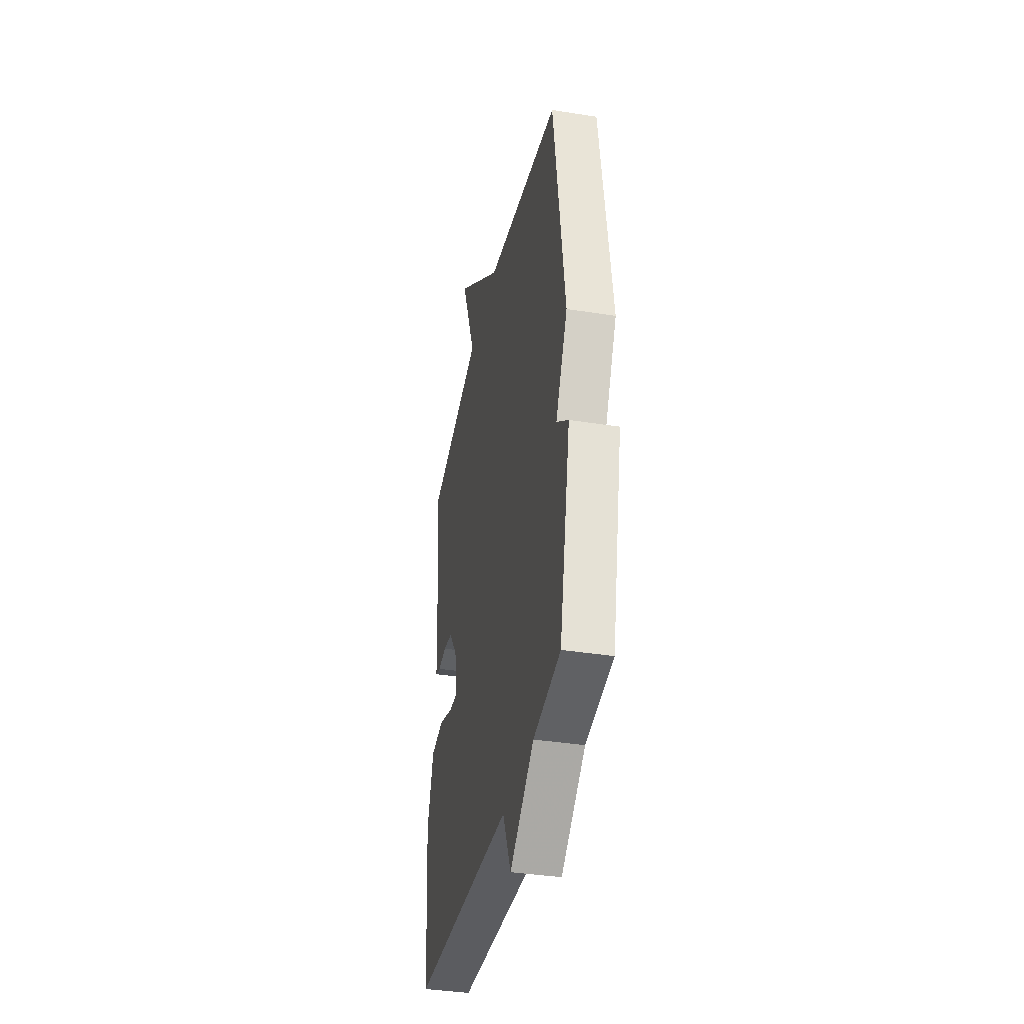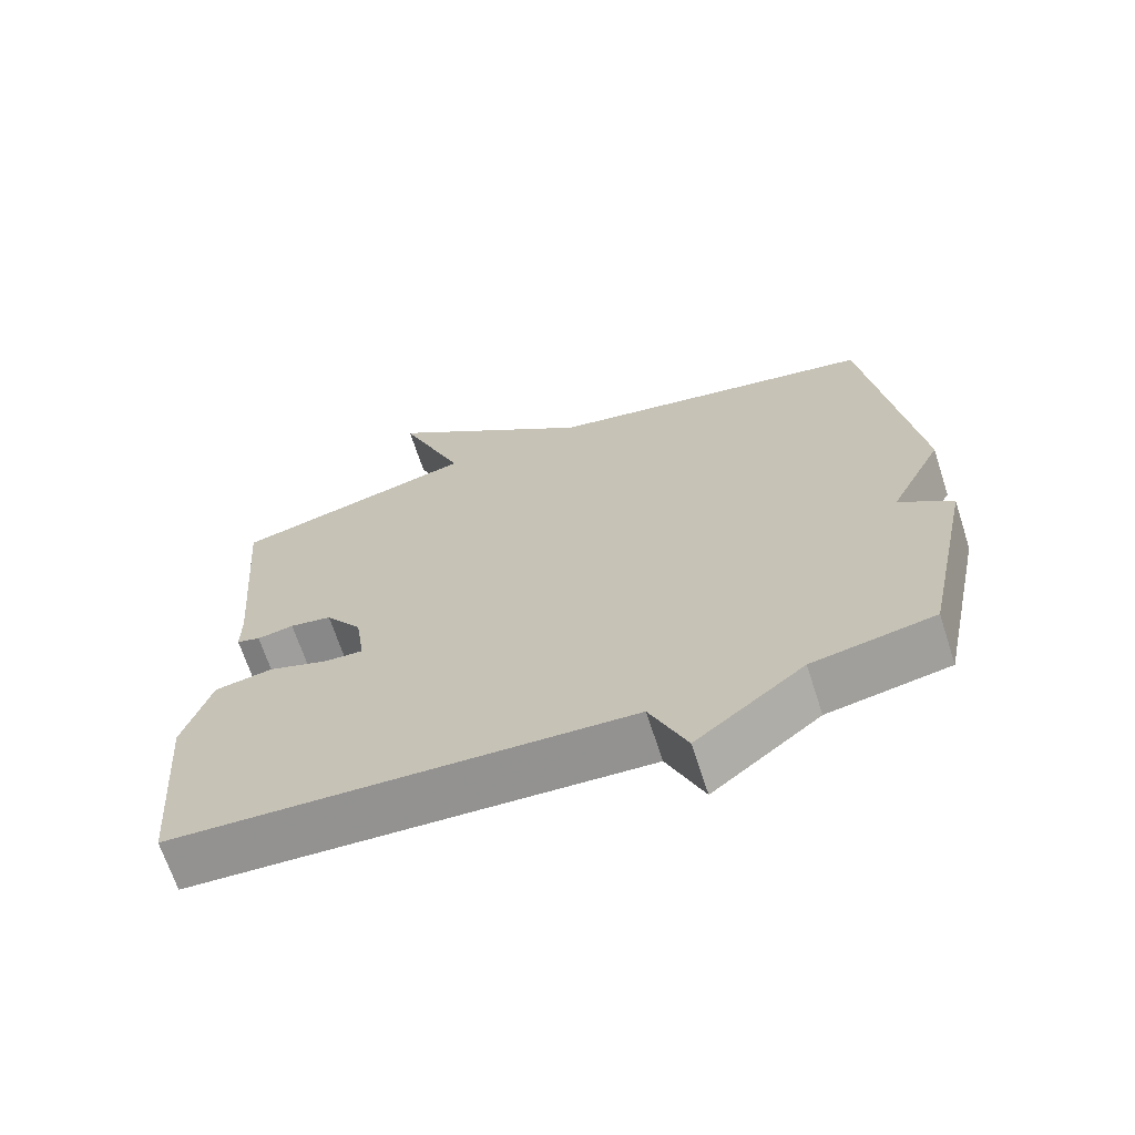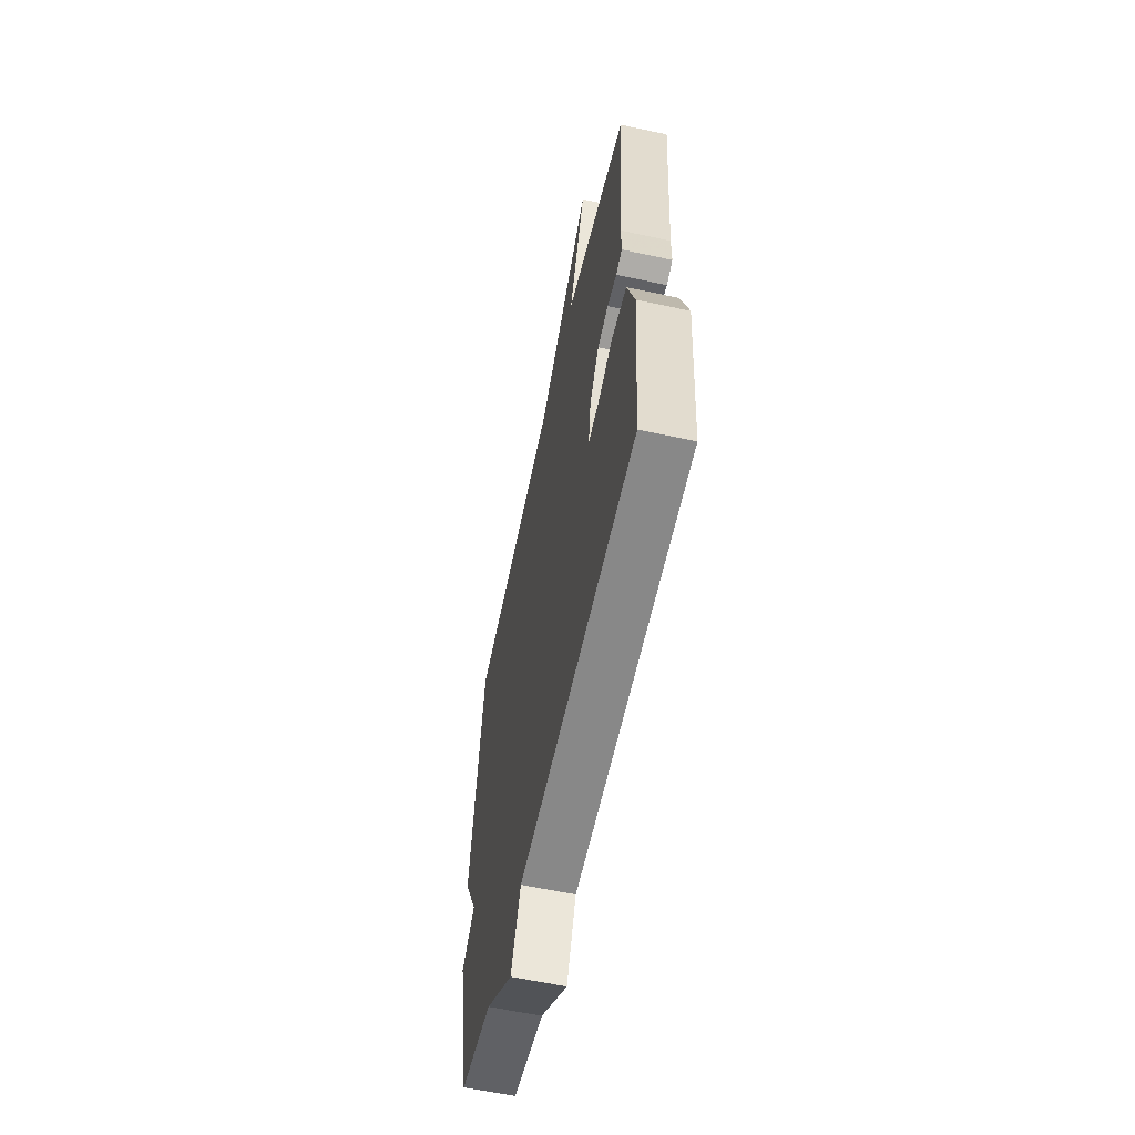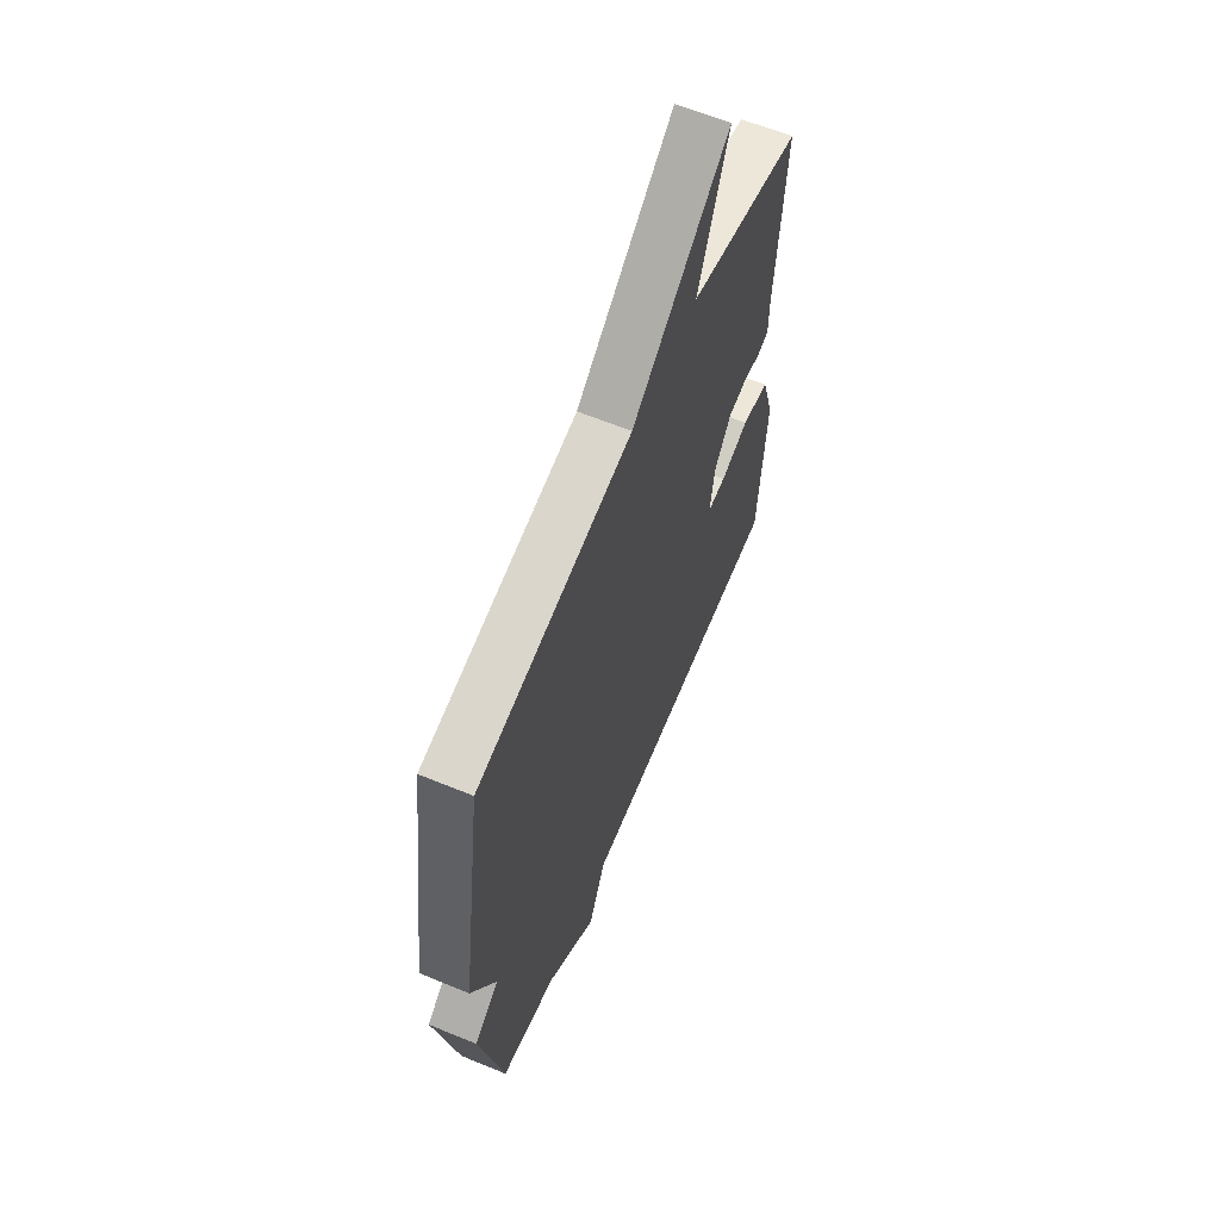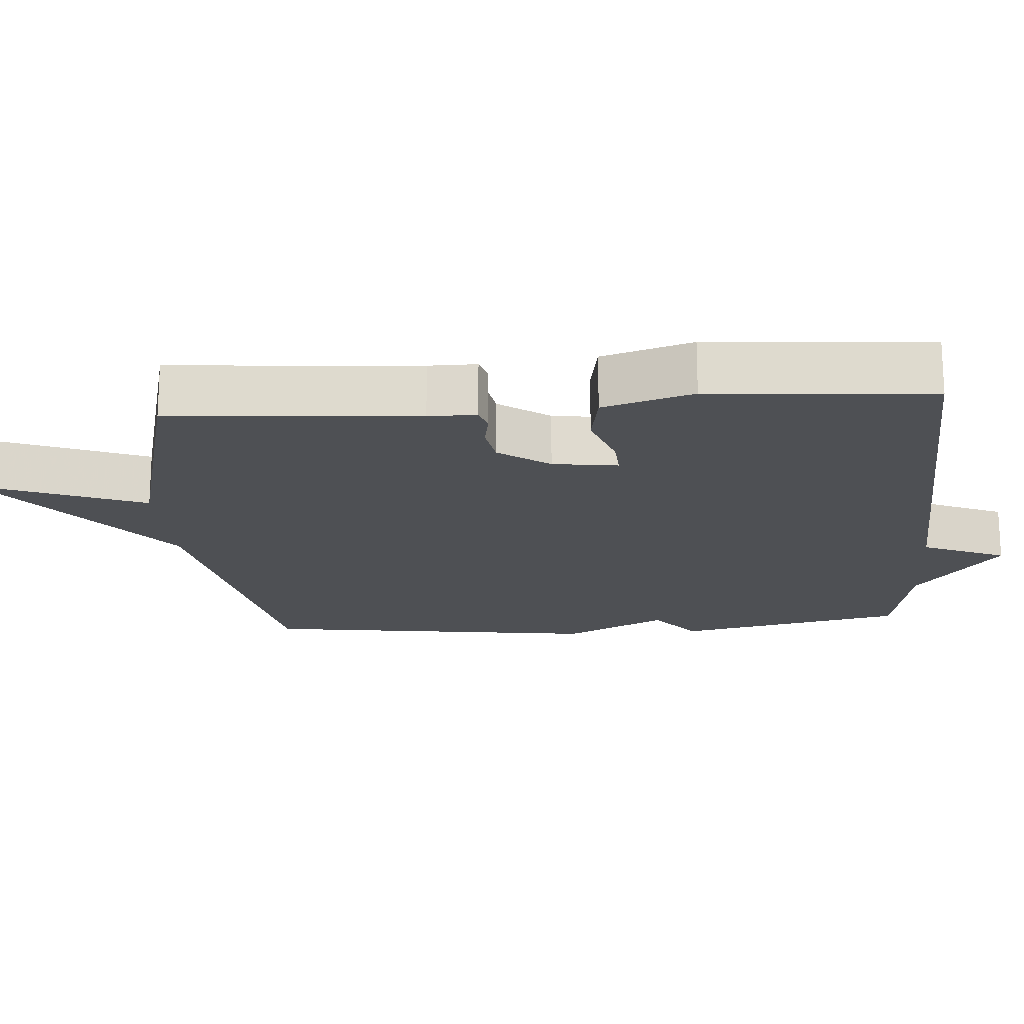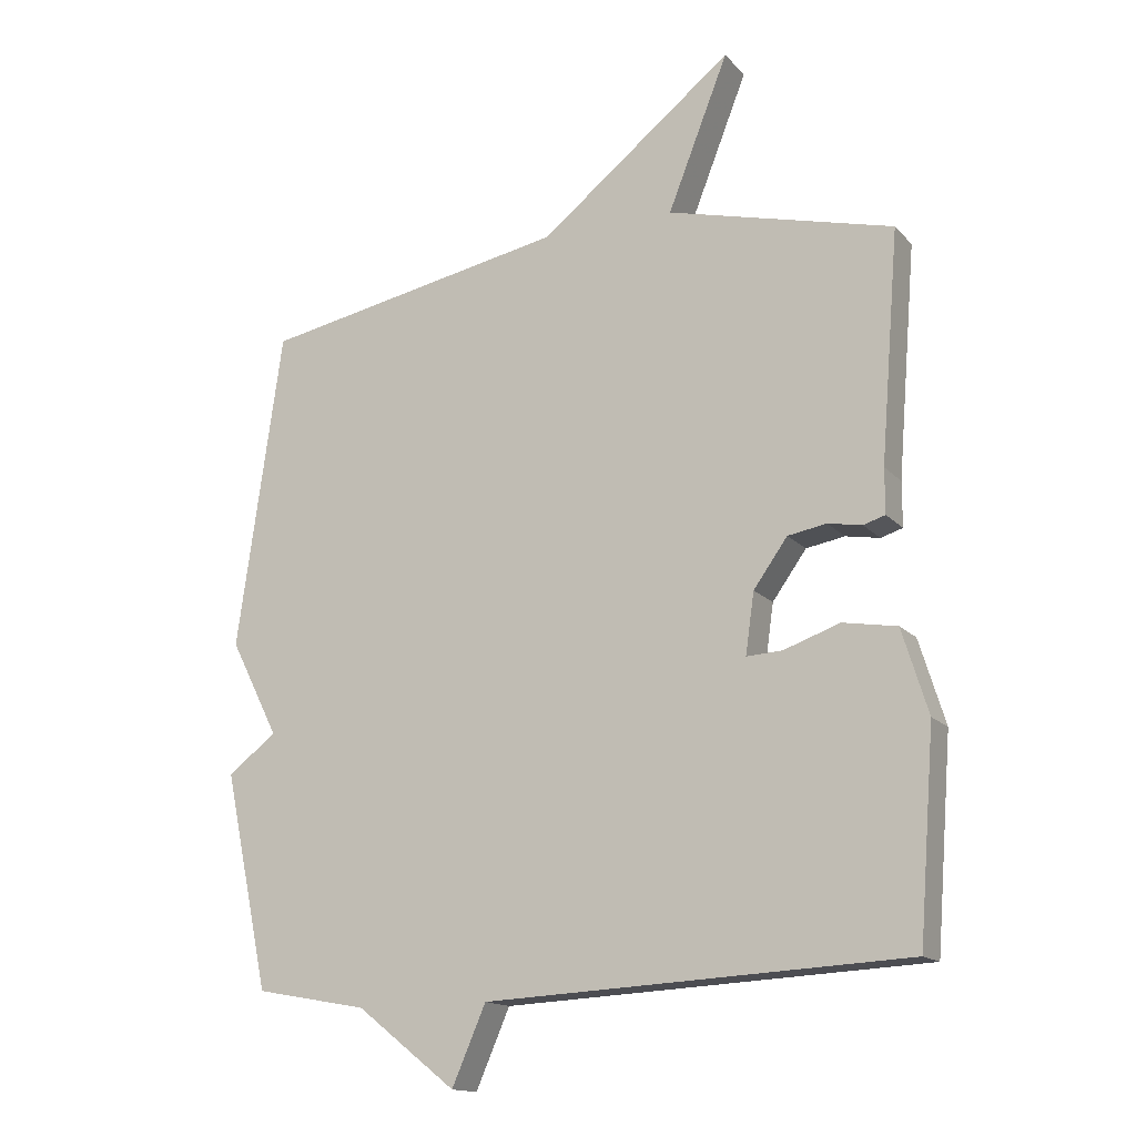
<metadata>
{"format":"obj","ext":"obj","renderer":"f3d","projection":"perspective","resolution":1024,"background":"white","views":[{"elev":-37.5,"azim":-101.6,"up":"+Z"},{"elev":-67.6,"azim":-162.0,"up":"+Z"},{"elev":-60.0,"azim":77.5,"up":"+Z"},{"elev":62.2,"azim":-67.3,"up":"+Z"},{"elev":-18.7,"azim":94.5,"up":"+Y"},{"elev":-15.3,"azim":26.7,"up":"+Z"}]}
</metadata>
<code>
v -0.5 0.07 0.5
v -0.039 0.07 0.587
v 0.252 0.07 0.817
v 0.161 0.07 0.587
v 0.5 0.07 0.5
v 0.472 0.07 0.156
v 0.472 0.07 0.089
v 0.439 0.07 0.079
v 0.388 0.07 0.088
v 0.33 0.07 0.078
v 0.279 0.07 0.007
v 0.266 0.07 -0.084
v 0.32 0.07 -0.081
v 0.404 0.07 -0.052
v 0.485 0.07 -0.066
v 0.524 0.07 -0.192
v 0.5 0.07 -0.5
v -0.132 0.07 -0.531
v -0.183 0.07 -0.648
v -0.332 0.07 -0.531
v -0.5 0.07 -0.5
v -0.568 0.07 -0.177
v -0.495 0.07 -0.121
v -0.568 0.07 0.023
v -0.5 0 0.5
v -0.039 0 0.587
v 0.252 0 0.817
v 0.161 0 0.587
v 0.5 0 0.5
v 0.472 0 0.156
v 0.472 0 0.089
v 0.439 0 0.079
v 0.388 0 0.088
v 0.33 0 0.078
v 0.279 0 0.007
v 0.266 0 -0.084
v 0.32 0 -0.081
v 0.404 0 -0.052
v 0.485 0 -0.066
v 0.524 0 -0.192
v 0.5 0 -0.5
v -0.132 0 -0.531
v -0.183 0 -0.648
v -0.332 0 -0.531
v -0.5 0 -0.5
v -0.568 0 -0.177
v -0.495 0 -0.121
v -0.568 0 0.023
f 23 24 1 2
f 20 21 22 23
f 20 23 2
f 19 20 2
f 18 19 2
f 16 17 18
f 15 16 18
f 14 15 18
f 13 14 18
f 12 13 18
f 11 12 18 2
f 10 11 2
f 9 10 2
f 8 9 2
f 7 8 2
f 6 7 2
f 4 5 6 2
f 2 3 4
f 26 25 48 47
f 47 46 45 44
f 26 47 44
f 26 44 43
f 26 43 42
f 42 41 40
f 42 40 39
f 42 39 38
f 42 38 37
f 42 37 36
f 26 42 36 35
f 26 35 34
f 26 34 33
f 26 33 32
f 26 32 31
f 26 31 30
f 26 30 29 28
f 28 27 26
f 1 25 26 2
f 2 26 27 3
f 3 27 28 4
f 4 28 29 5
f 5 29 30 6
f 6 30 31 7
f 7 31 32 8
f 8 32 33 9
f 9 33 34 10
f 10 34 35 11
f 11 35 36 12
f 12 36 37 13
f 13 37 38 14
f 14 38 39 15
f 15 39 40 16
f 16 40 41 17
f 17 41 42 18
f 18 42 43 19
f 19 43 44 20
f 20 44 45 21
f 21 45 46 22
f 22 46 47 23
f 23 47 48 24
f 24 48 25 1

</code>
